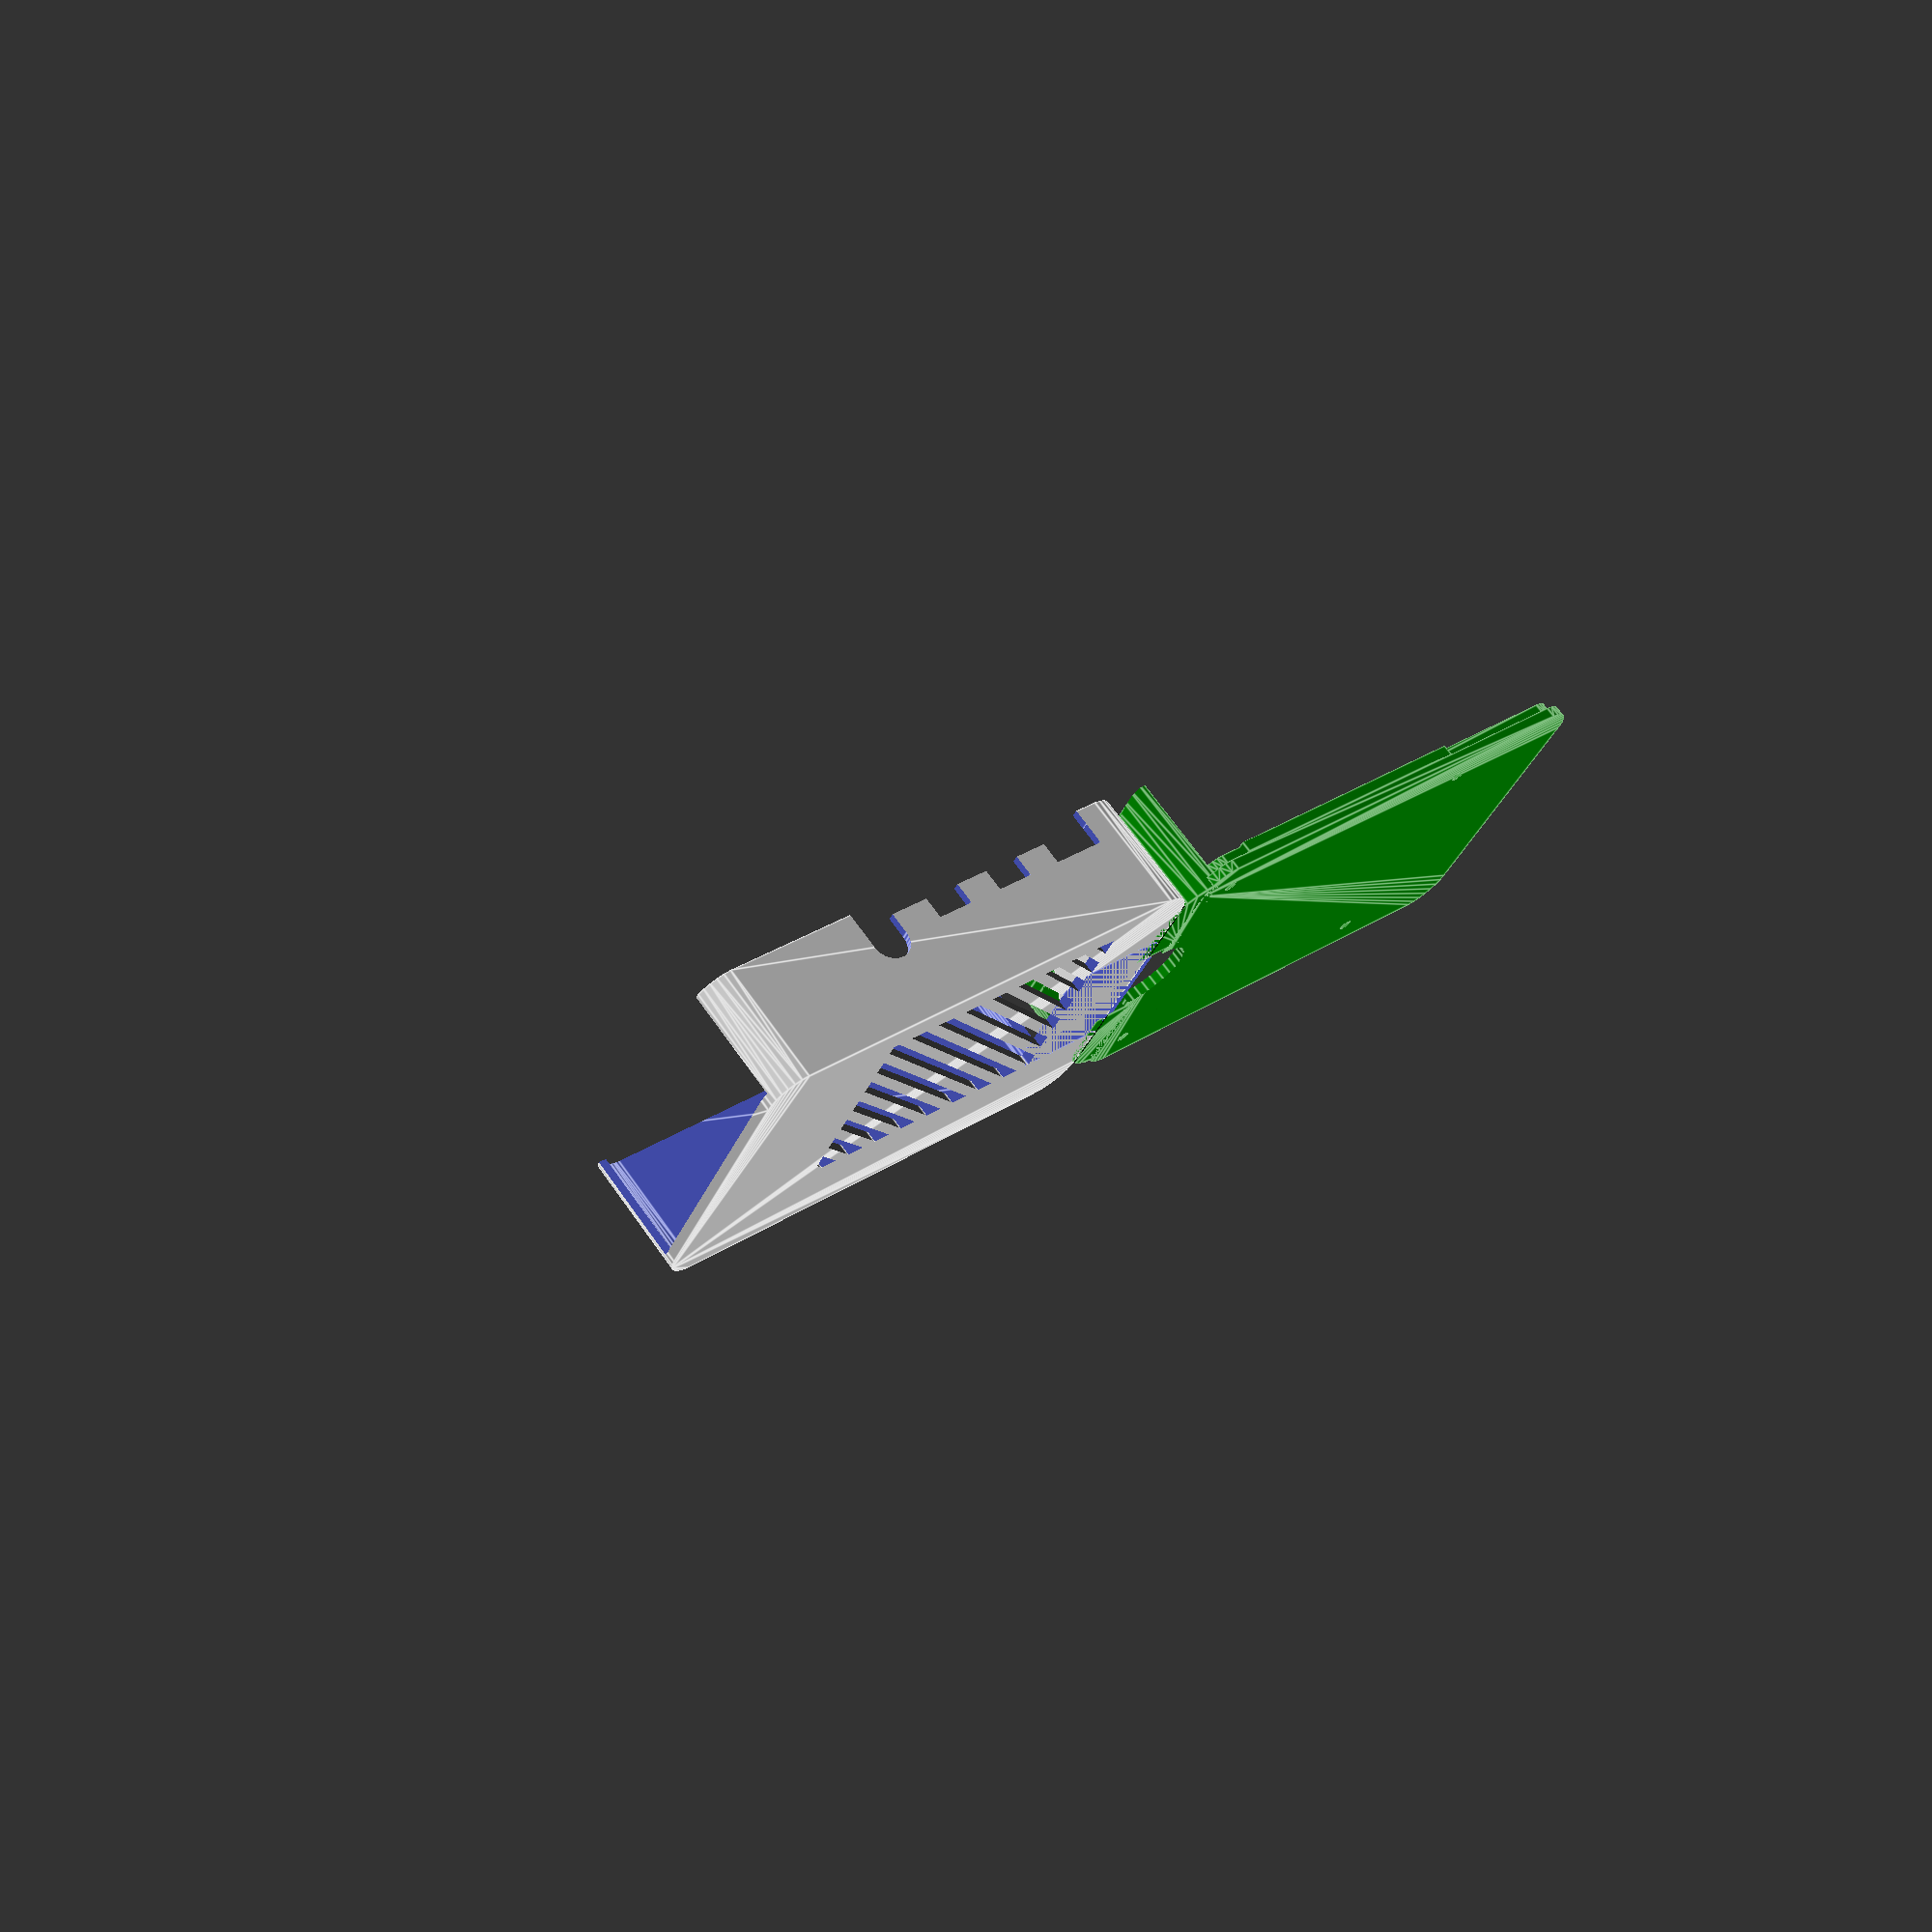
<openscad>
$fn=30;
model_top();
//model_bottom();

module model_bottom(){
    bottom();
    color("green")
    translate([0,49,20])
        rotate([180,0,0]) 
            top();
}


module model_top(){
    top();

    color("green")
    translate([-17.5,49,0]) 
        rotate([0,0,180]) bottom();

    translate([-9, 6, 10])
        rotate([-90, 0, 0])
            cylinder(d=5, h=35);

}

module top(){
    difference() {
        //outer shell
        translate([0,0,-2])
            minkowski() {
                cube([80,49,8]);
                cylinder(r=6.5 , h=14);
            }
        
        translate([0,0,0])
            minkowski() {
                cube([80,49,11]);
                cylinder(r=5, h=15);
            }


        //ports
        translate([0,0,3]){
            translate([8.7, 55, 21])
                usb_c();
            translate([23.5, 55, 21])
                mini_hdmi();
            translate([37, 55, 21])
                mini_hdmi();
            translate([51.5, 55, 10])
                audio_jack();
            translate([3.7, 53, 14])
                cube([51.3, 4, 8]);
        }


        /*chamfer
        translate([-7, 50, -2.5])
            rotate([90, 0, 0])
                linear_extrude(51) 
                    polygon([[0,0], [5, 5], [0, 5]]);
        */
        //rear opening
        translate([-10,-4,0])
            cube([10,57,30]);

        //top vent
        translate([10, 10, -3]){
            difference(){
                cube([50, 40, 10]);

                for (i=[-6:1:10]) {
                    translate([i*6, 0, 0])
                        rotate([0,0,-45])
                            cube([2, 150, 4]);
                }

            }
        }

        //front ports cutout
        translate([79,-1,0]) cube([30, 52, 30]);
    }

    //knuckle
    difference(){
        union(){
                translate([-9,15.5,10])
                    rotate([-90,0,0]) 
                        cylinder(r=5, h=18);
                translate([-9,0,10])
                    rotate([0,-30,0])
                        translate([-5,15.5, -20]) 
                            cube([10, 18,20]);
            }
        translate([-15,10,-32])
            cube([30, 30, 30]);
        
        //pivot
        translate([-9, 6, 10])
            rotate([-90, 0, 0])
                cylinder(d=6, h=35);
    }
}

module bottom(){
    difference(){
        union(){
            //bottom plate
            translate([0,0,-2])
                minkowski() {
                    cube([80,49,1]);
                    cylinder(r=6.5, h=1);
                }

                //racetrack
                difference(){
                    minkowski() {
                        cube([80,49,1]);
                        cylinder(r=5, h=1);
                    }

                    
                    translate([0,0,-.1])
                        minkowski() {
                            cube([80,49,3]);
                            cylinder(r=4, h=1);
                        }

                    translate([-6, 15, -.1]) 
                        cube([10,19,5]);
                    
                }
                //port cutout cover
                translate([3.7, -6.5, 0])
                    cube([51.3, 2.5, 2]);

            //standoffs
            for (i= [   [1,0,0],
                        [1,49,0],
                        [59,0,0],
                        [59,49,0]   ])
                translate(i) 
                    difference()
                        cylinder(d1=8, d2=6, h=2);
                    
        }

       
        //standoff holes
        for (i= [   [1,0,-3],
                    [1,49,-3],
                    [59,0,-3],
                    [59,49,-3]   ])
            translate(i) 
                difference()
                    cylinder(d=2.5, h=10);

        //chamfer
        /*
        translate([-6.25, 70, -2.5])
            rotate([90, 0, 0])
                linear_extrude(100) 
                    polygon([[0,0], [3, 3], [0, 3]]);

            */
        translate([-6,24.5,-8])
            cylinder(d=16, h=10);
    }

    //hinge knuckles
    translate([-3.5, 10, -2]) knuckle();
    translate([-3.5,39,-2]) mirror([0,1,0]) knuckle();
    
    translate([-8.5, 6, 10])
        rotate([-90, 0, 0])
            cylinder(d=5, h=35);
}
module knuckle(){
    intersection() {
        
        difference(){
            linear_extrude(24){
                difference(){
                    union(){
                        translate([0, -4]) circle(r=10);
                        translate([-10,-4]) square([10,14]);
                    }
                    translate([0, -15]) square([30, 30]);
                    translate([-11,5]) square([30, 30]);
                }
            }

            translate([-11, -15, 4])
                rotate([-90, 0, 0])
                    linear_extrude(30) 
                        polygon([[0,0],[5,5],[0, 5]]);
        }
        //top part
        union(){
            translate([0, 0, 2]){
                translate([0,20,10])
                    rotate([90, 0, 0])
                        cylinder(r=10, h=50);
                translate([-10, -30, -10]) 
                    cube([20,50, 20]);
            }
        }
    }
}


//cutouts for jacks.  create at center point
module usb_c(){
    cube([10, 10, 22], center = true);
}

module mini_hdmi(){
    cube([7, 7, 22], center= true);
}

module audio_jack(){
    rotate([90, 0, 0]) cylinder(d=7, h=10, center=true);
    translate([-3.5, -5, 0]) cube([7, 10, 15]);
}

</openscad>
<views>
elev=109.5 azim=154.3 roll=35.6 proj=p view=edges
</views>
